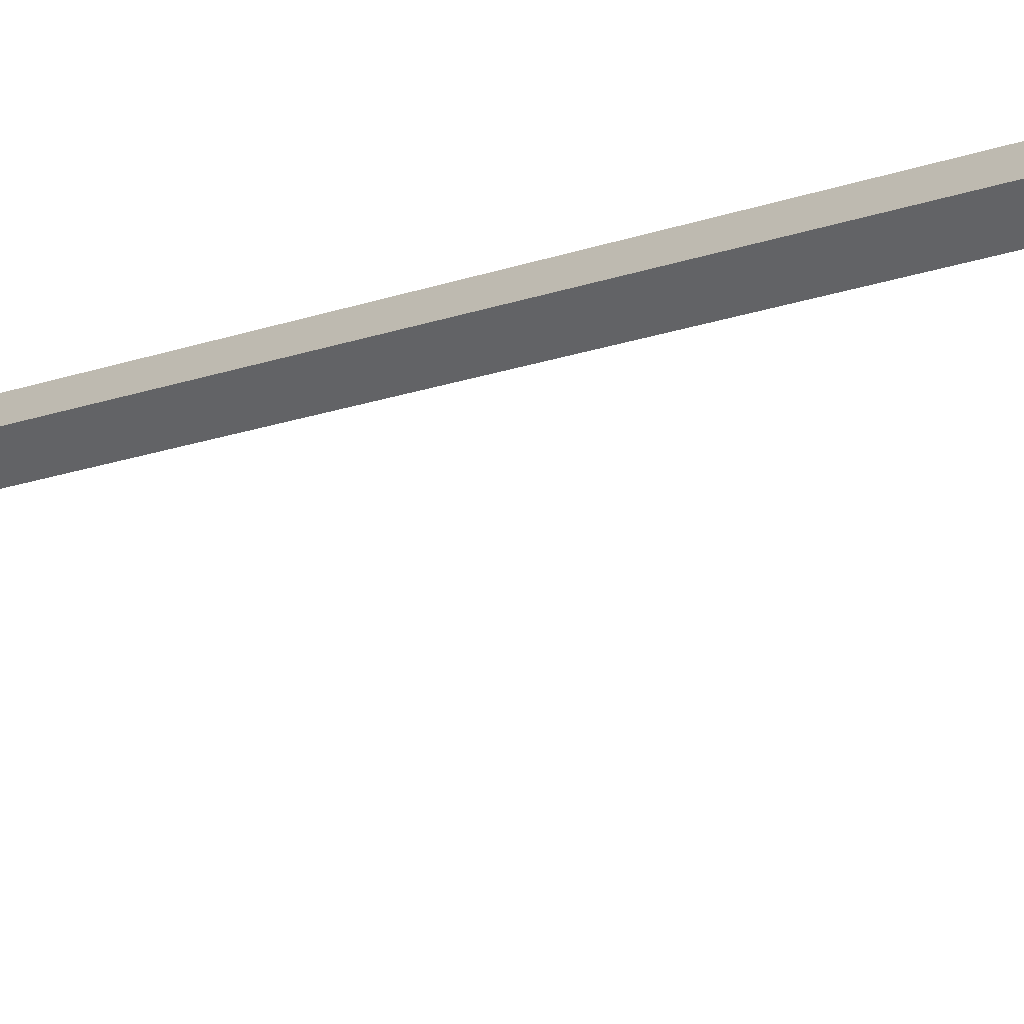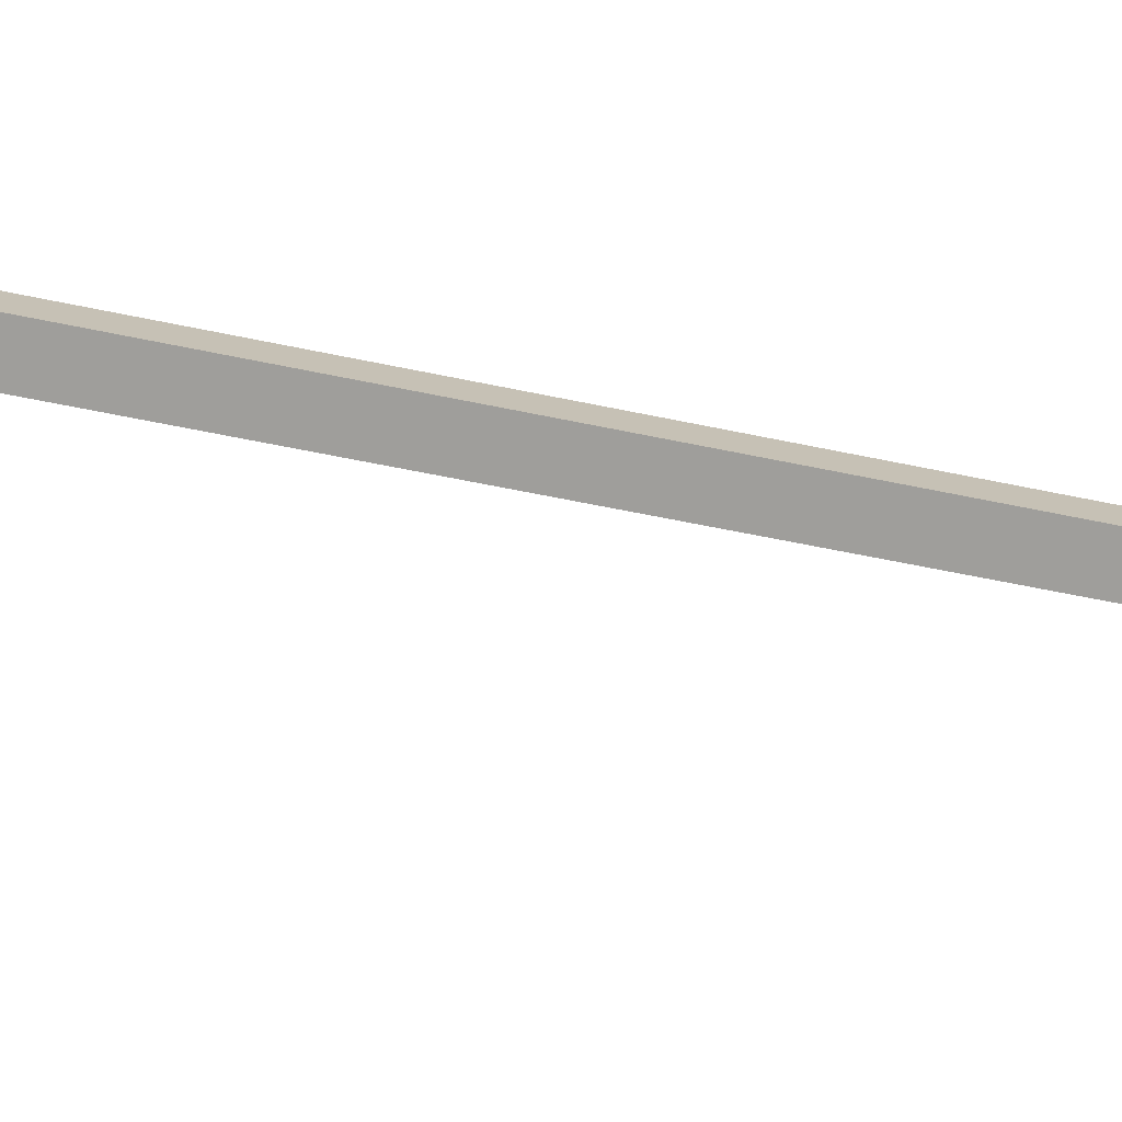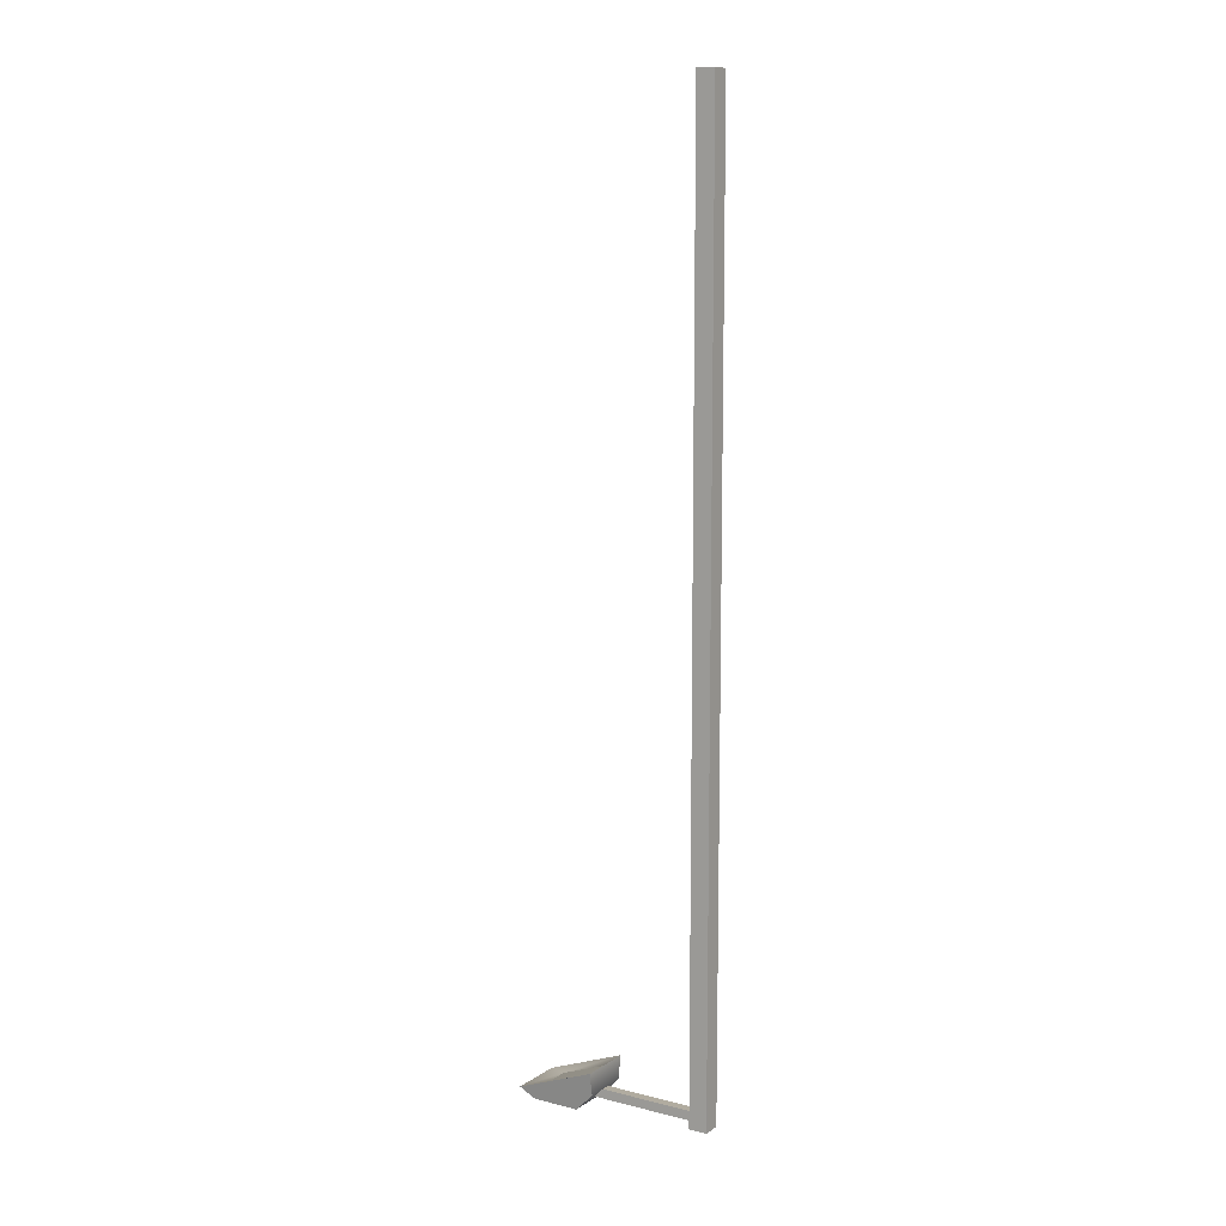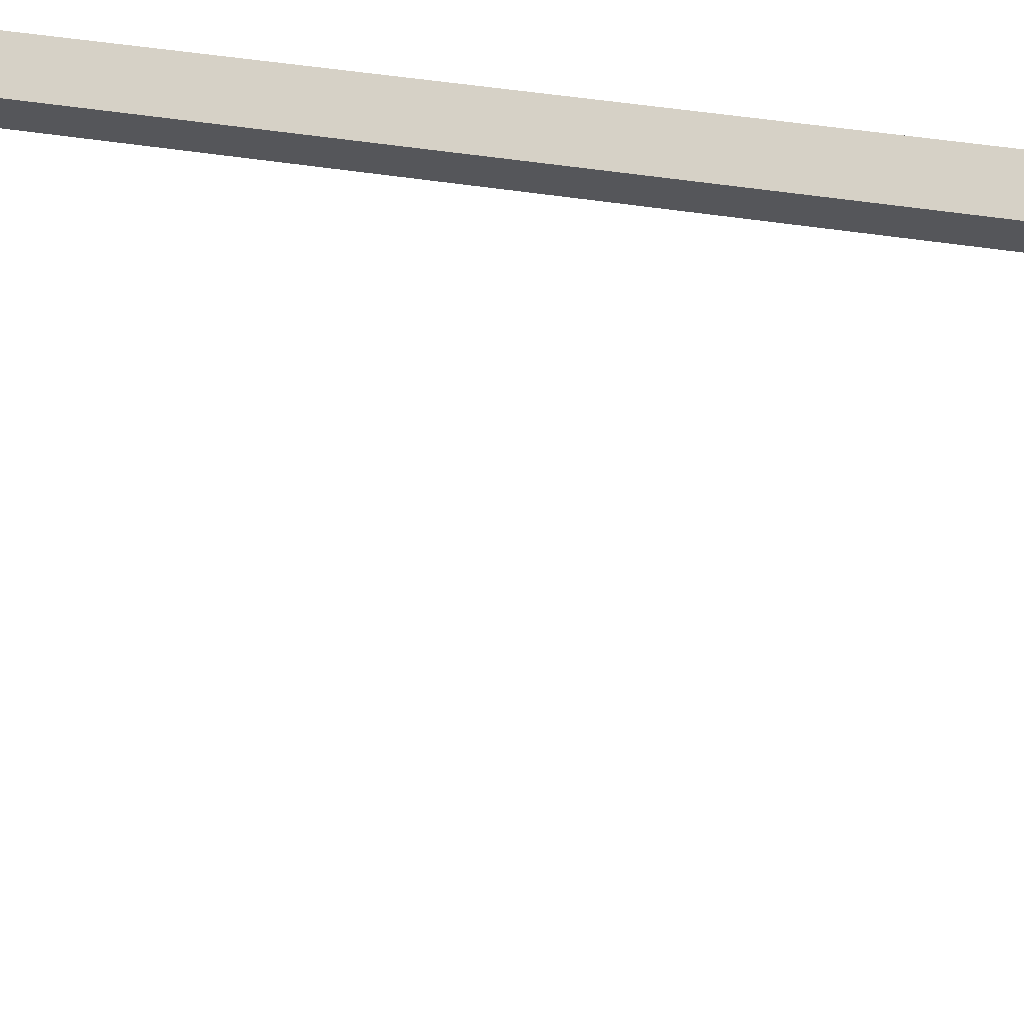
<metadata>
{"format":"obj","ext":"obj","renderer":"f3d","projection":"perspective","resolution":1024,"background":"white","views":[{"elev":-13.2,"azim":133.6,"up":"+Y"},{"elev":-30.7,"azim":70.0,"up":"+Y"},{"elev":10.1,"azim":164.3,"up":"+Z"},{"elev":19.2,"azim":112.7,"up":"+Y"}]}
</metadata>
<code>
o _0LAMP_corner_04_007_Scene.059
v -66.16 773.3 -13.57
v -66.24 773.4 -13.57
v -66.16 773.3 -7.551
v -66.24 773.4 -7.551
v -66.07 773.4 -13.57
v -66.07 773.4 -7.551
v -66.15 773.4 -13.57
v -66.15 773.4 -7.551
v -65.67 772.8 -13.53
v -66.14 773.3 -13.53
v -66.14 773.3 -13.47
v -65.67 772.8 -13.47
v -65.63 772.8 -13.53
v -66.1 773.3 -13.53
v -66.1 773.3 -13.47
v -65.63 772.8 -13.47
v -65.58 773 -13.33
v -65.6 773 -13.47
v -65.52 772.9 -13.59
v -65.32 772.6 -13.59
v -65.24 772.6 -13.52
v -65.54 772.5 -13.59
v -65.5 772.4 -13.52
v -65.74 772.7 -13.59
v -65.82 772.8 -13.47
v -65.84 772.7 -13.33
v -65.38 772.7 -13.5
v -65.62 772.9 -13.37
v -65.53 772.5 -13.5
v -65.77 772.8 -13.37
v -65.58 772.7 -13.43
f 1 3 2
f 2 3 4
f 5 6 1
f 1 6 3
f 7 8 5
f 5 8 6
f 2 4 7
f 7 4 8
f 8 4 6
f 4 3 6
f 1 7 5
f 7 1 2
f 9 11 10
f 11 9 12
f 9 10 13
f 13 10 14
f 15 16 14
f 13 14 16
f 11 12 15
f 15 12 16
f 17 19 18
f 17 20 19
f 20 17 21
f 22 21 23
f 21 22 20
f 20 22 24
f 20 24 19
f 19 24 25
f 19 25 18
f 25 17 18
f 17 25 26
f 24 26 25
f 22 26 24
f 23 26 22
f 27 17 28
f 17 27 21
f 29 21 27
f 21 29 23
f 26 23 29
f 26 29 30
f 17 26 30
f 17 30 28
f 28 30 31
f 27 28 31
f 30 29 31
f 29 27 31

</code>
